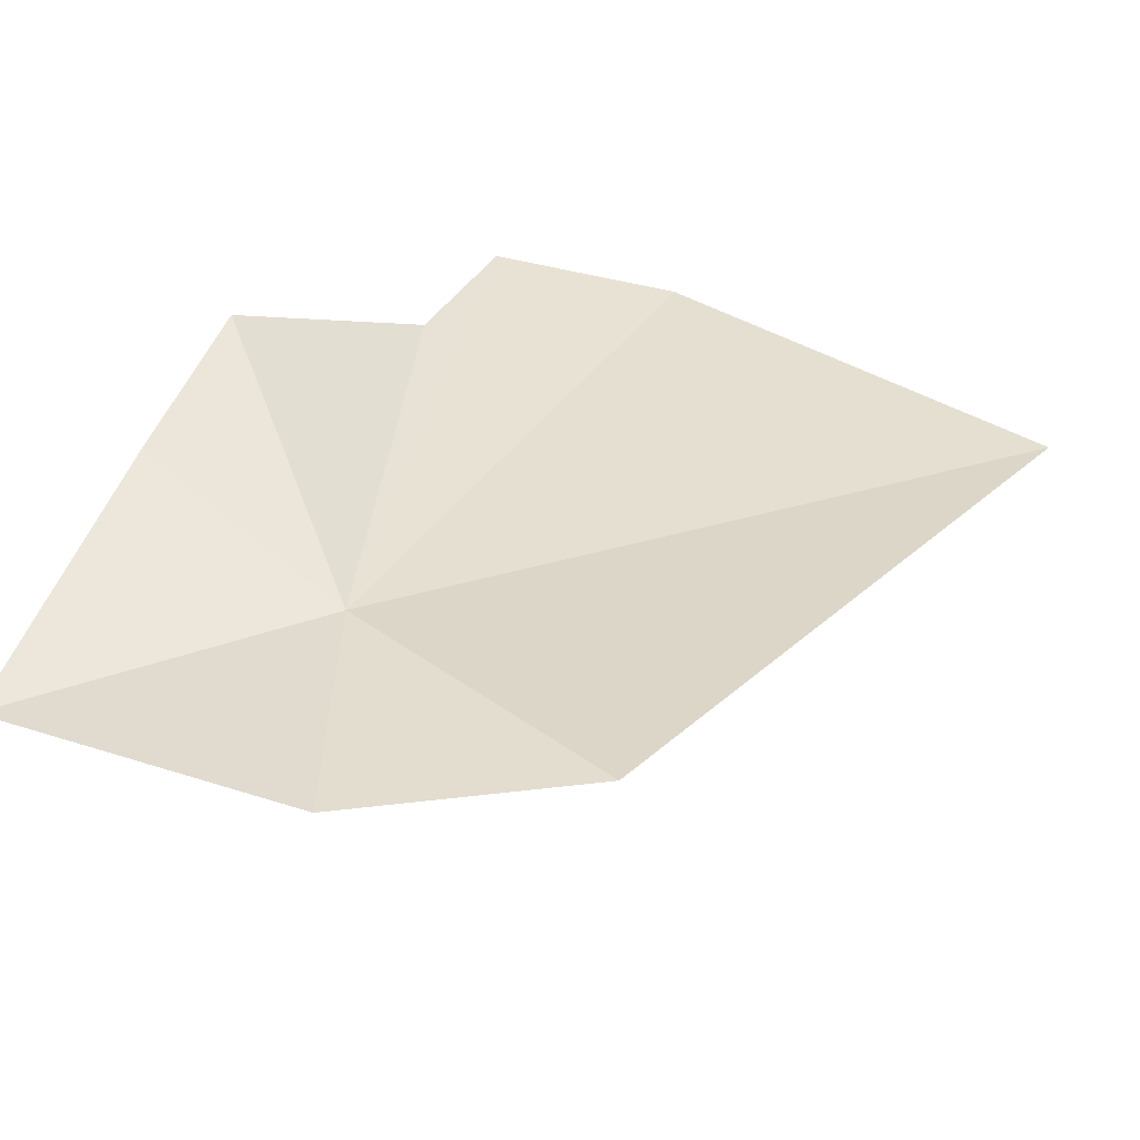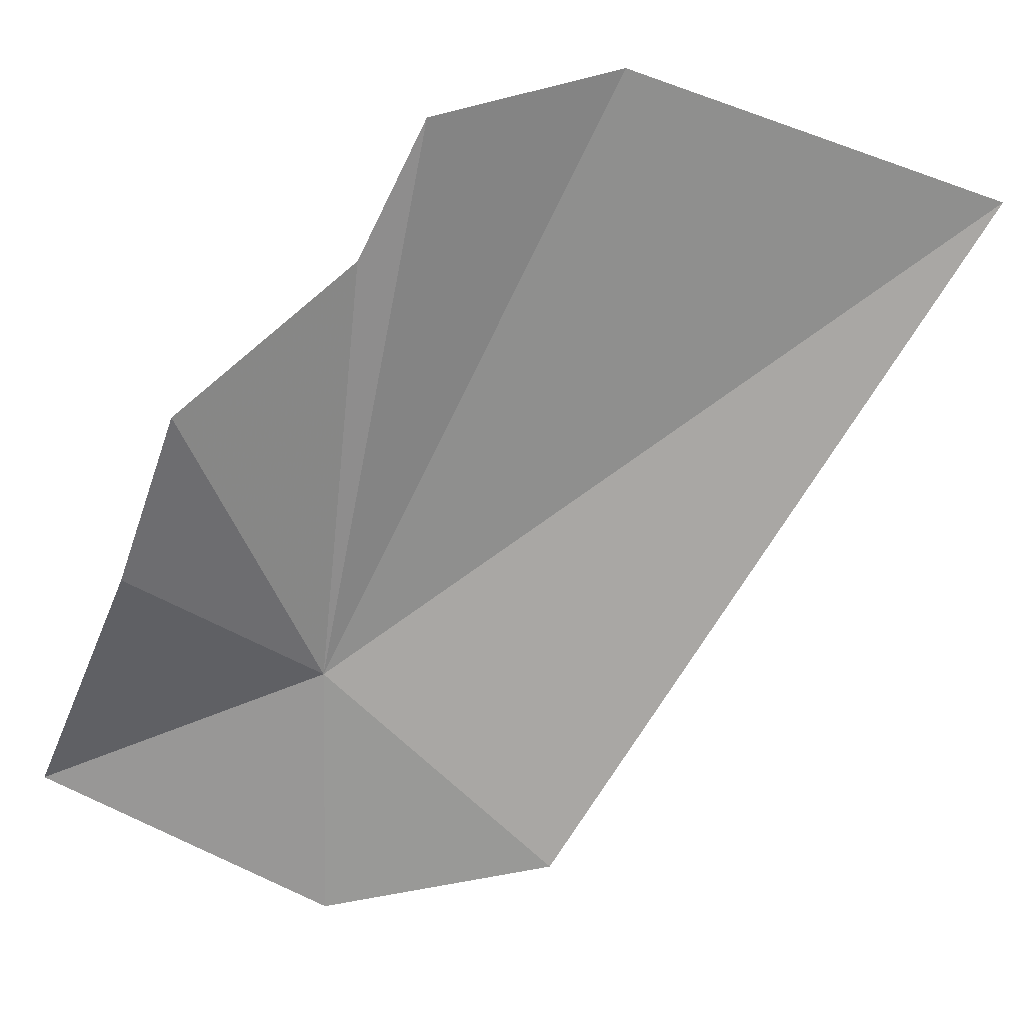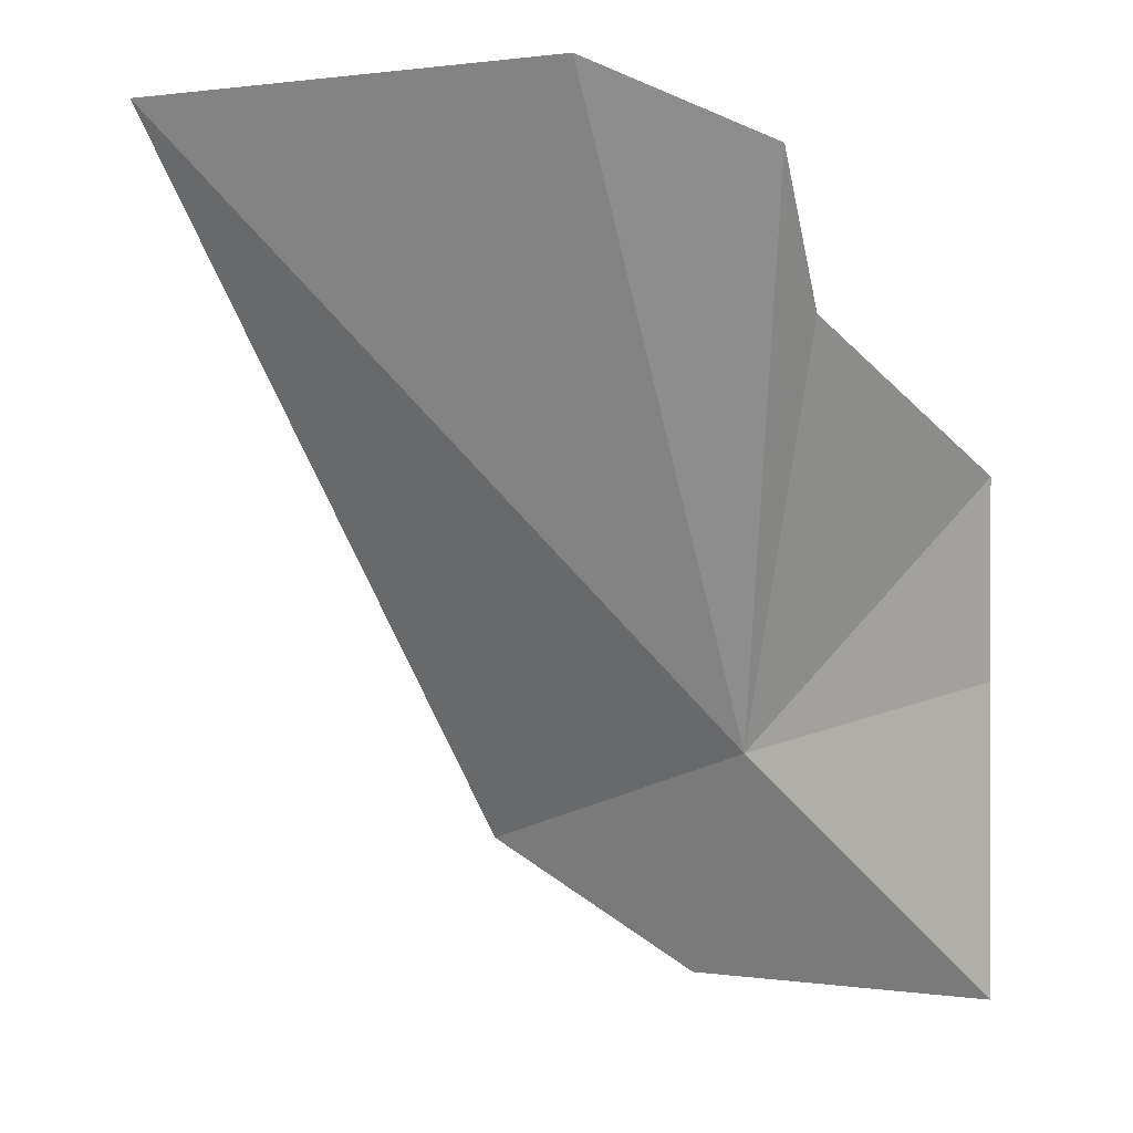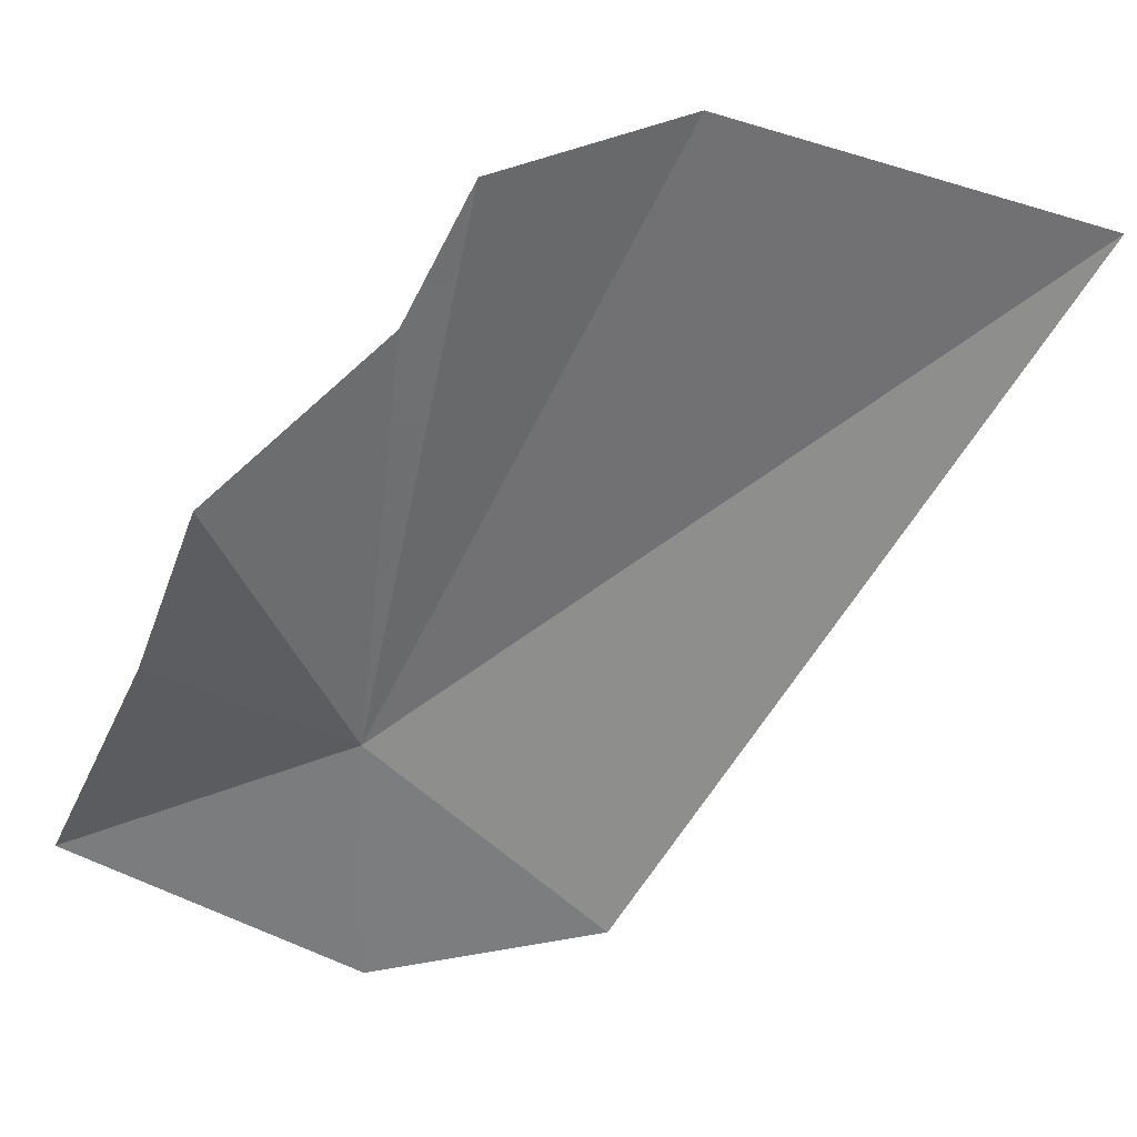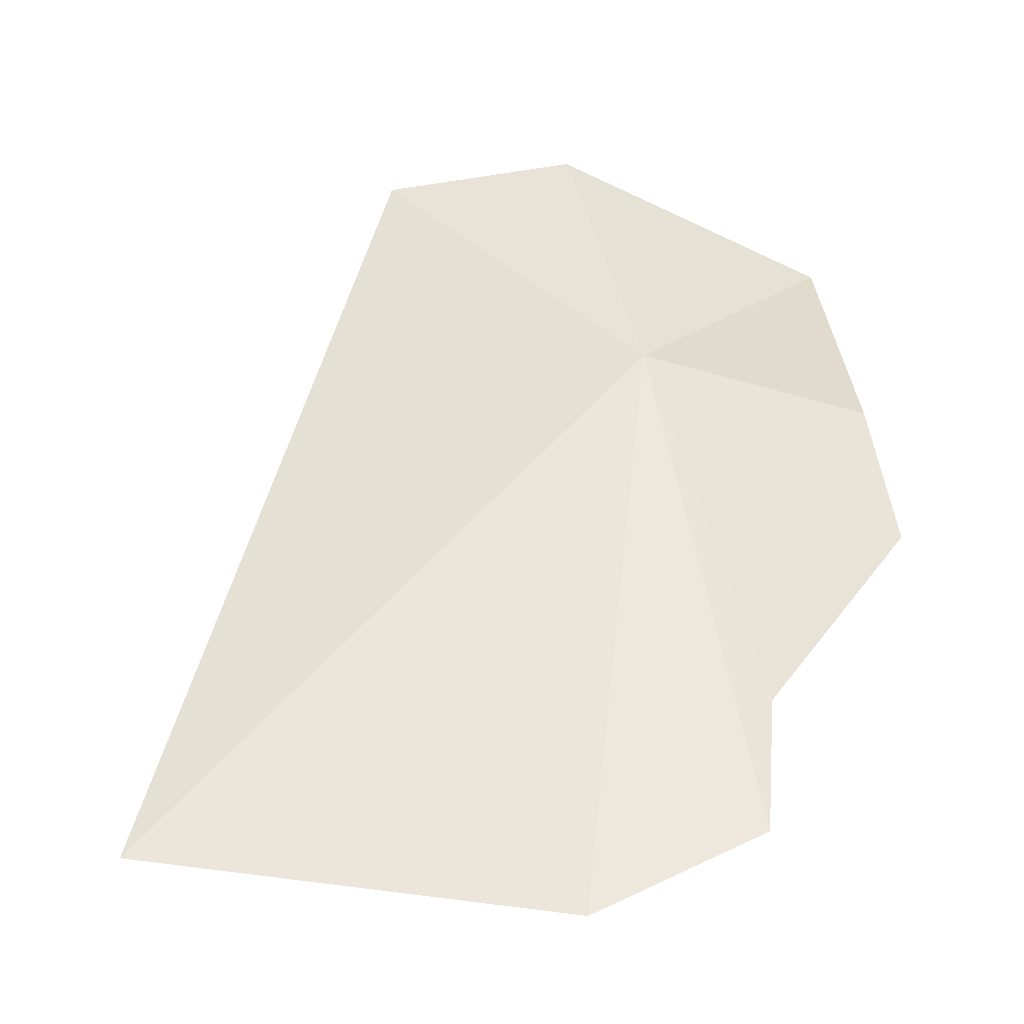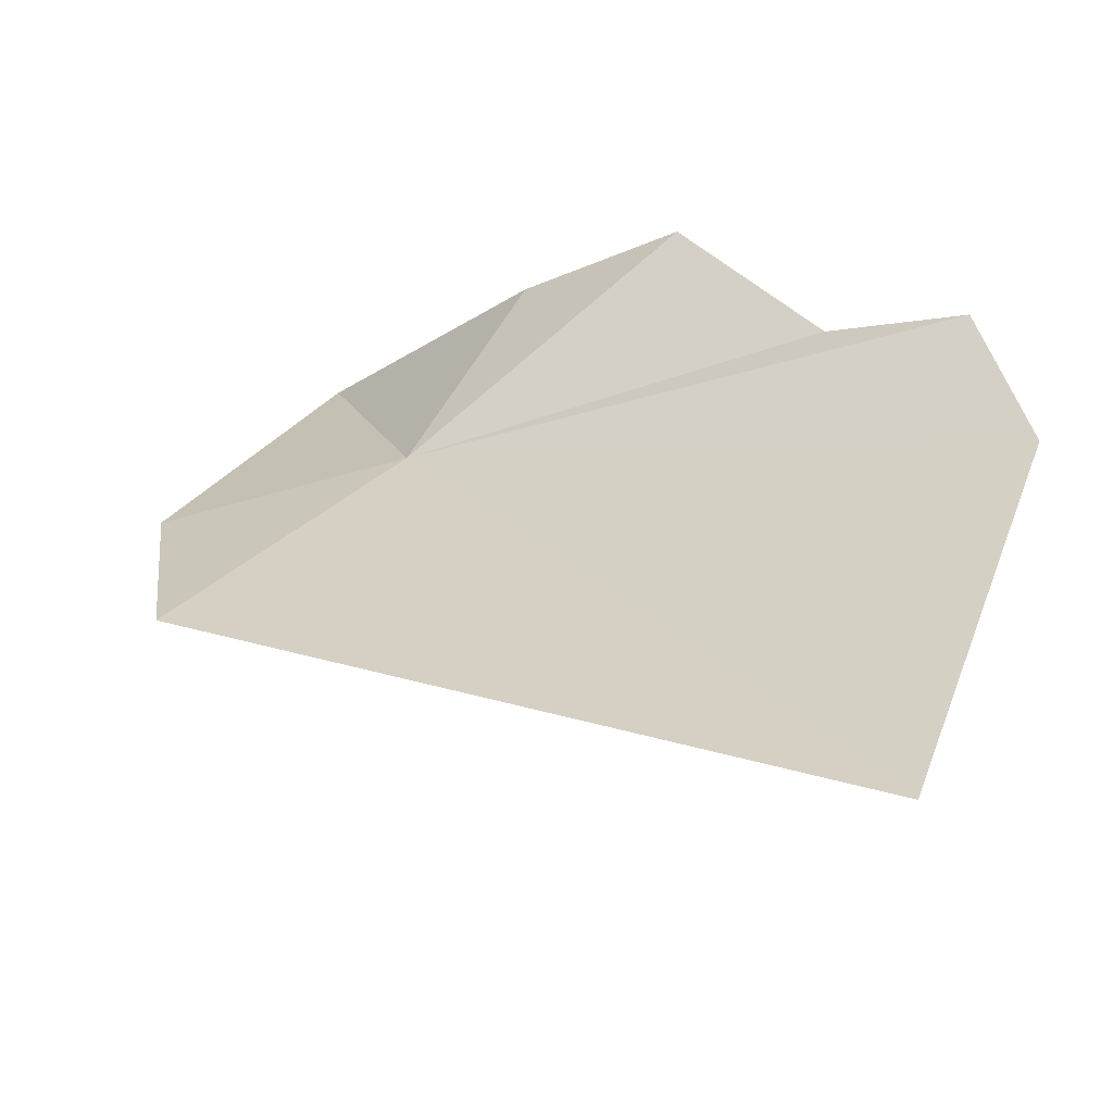
<metadata>
{"format":"obj","ext":"obj","renderer":"f3d","projection":"perspective","resolution":1024,"background":"white","views":[{"elev":-75.8,"azim":-30.6,"up":"+Y"},{"elev":0.8,"azim":-29.9,"up":"+Y"},{"elev":50.1,"azim":-179.9,"up":"+Y"},{"elev":10.7,"azim":-31.2,"up":"+Y"},{"elev":79.2,"azim":171.3,"up":"+Z"},{"elev":56.2,"azim":94.7,"up":"+Z"}]}
</metadata>
<code>
v 1.77 -4.206 13.03
v 1.499 -3.883 13.19
v 1.706 -3.696 13.26
v 1.823 -4.526 12.93
v 1.484 -4.348 12.78
v 2.074 -4.47 13.09
v 2.481 -3.608 13.52
v 1.976 -3.469 13.43
v 1.747 -3.535 13.36
v 1.491 -4.079 13.05
f 1 3 2
f 1 5 4
f 1 4 6
f 1 8 9
f 1 9 3
f 1 7 8
f 1 2 10
f 1 10 5
f 1 6 7

</code>
